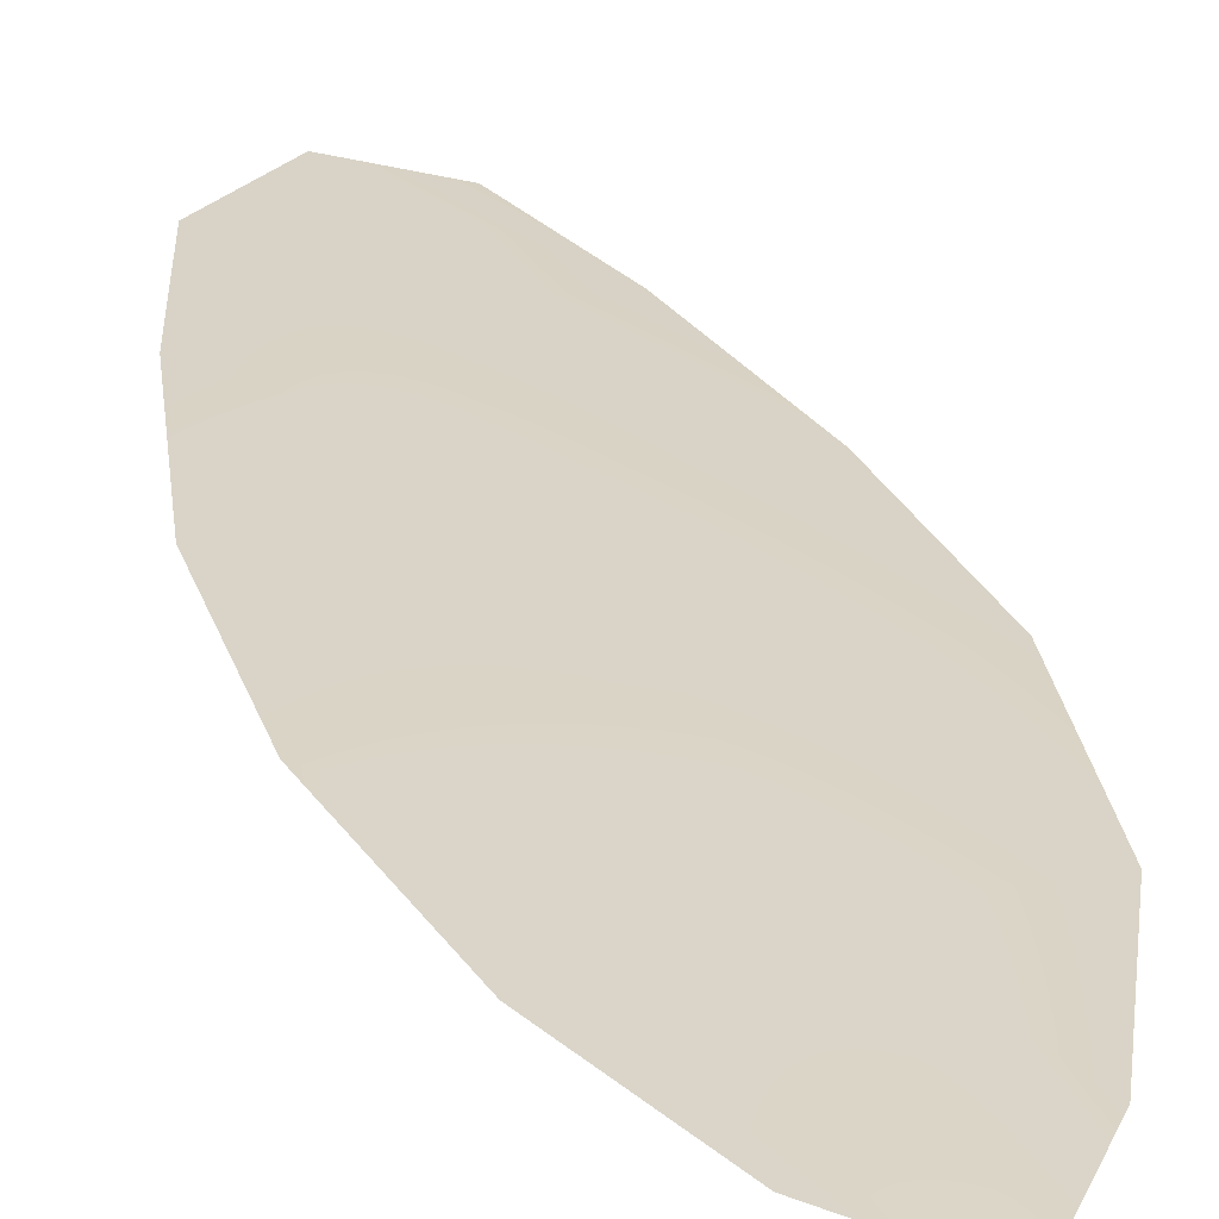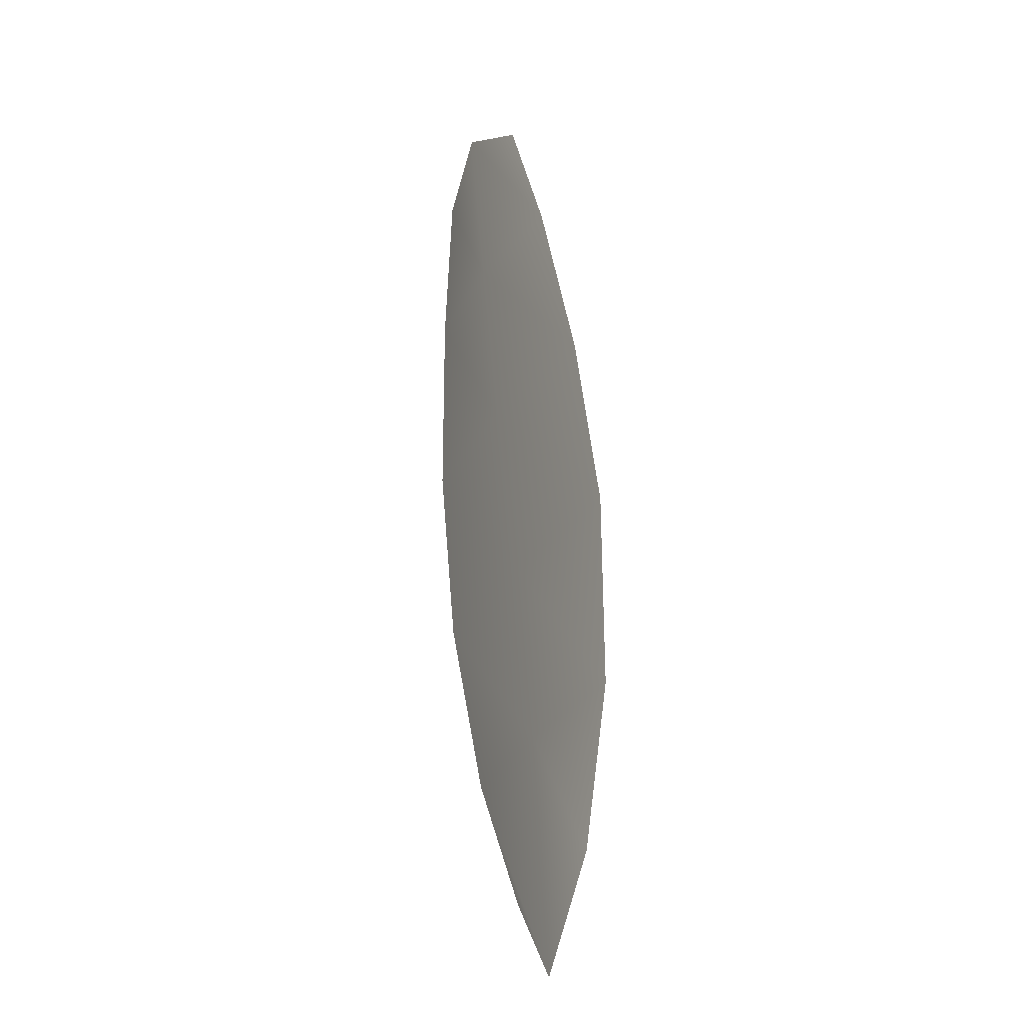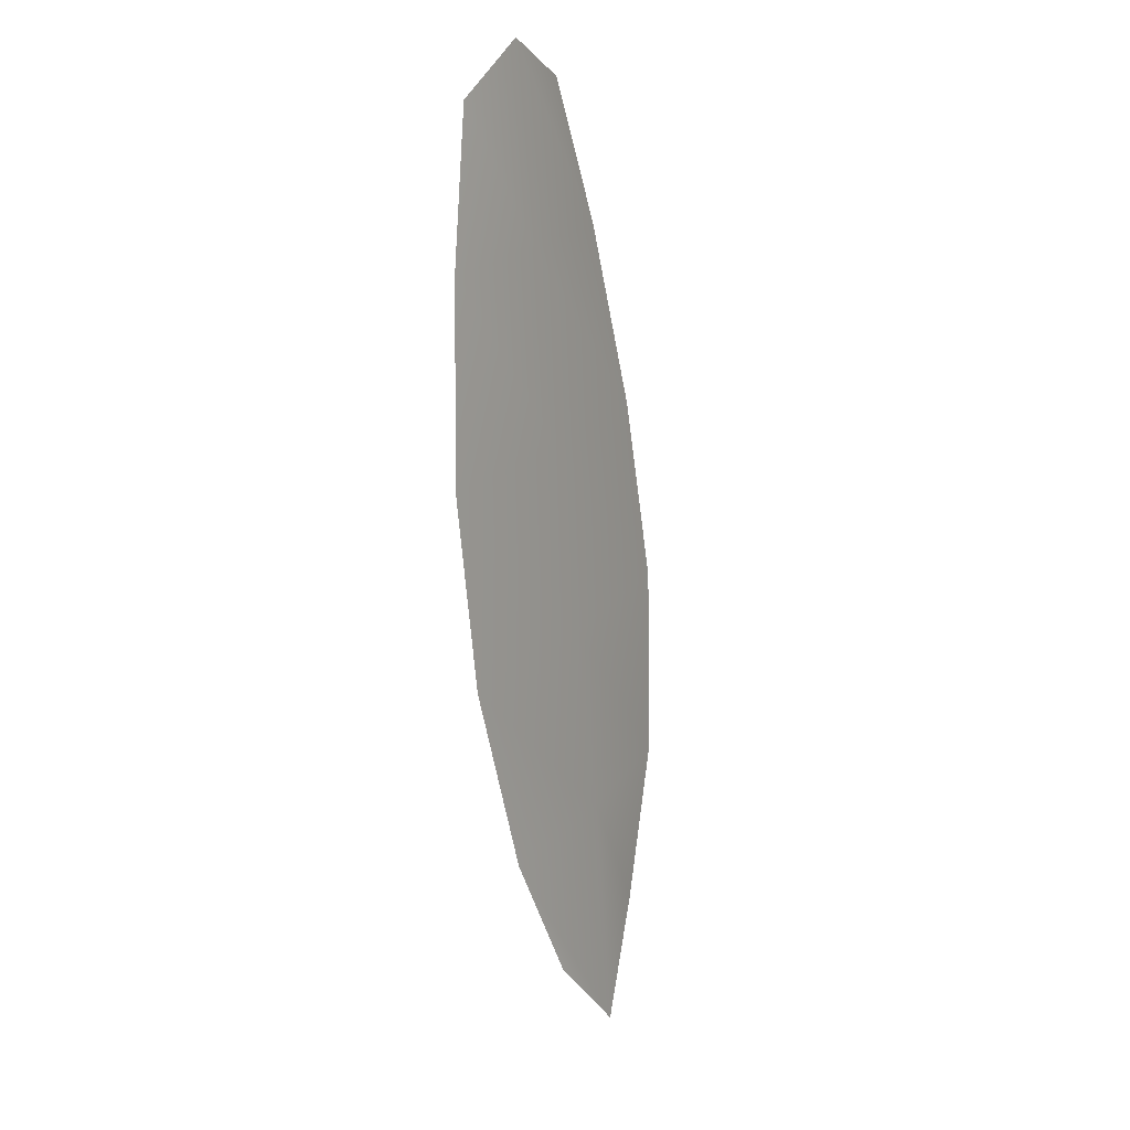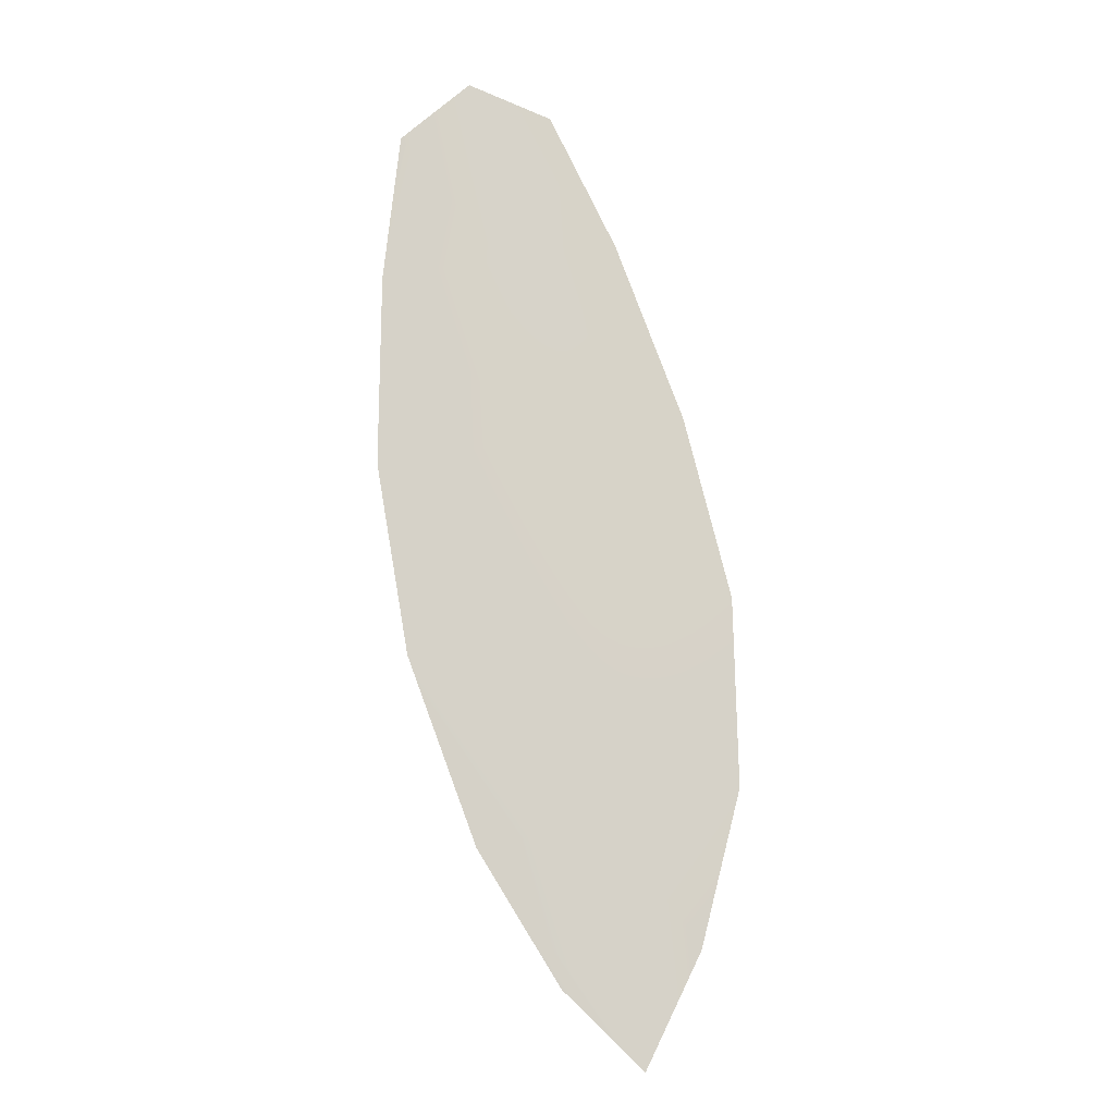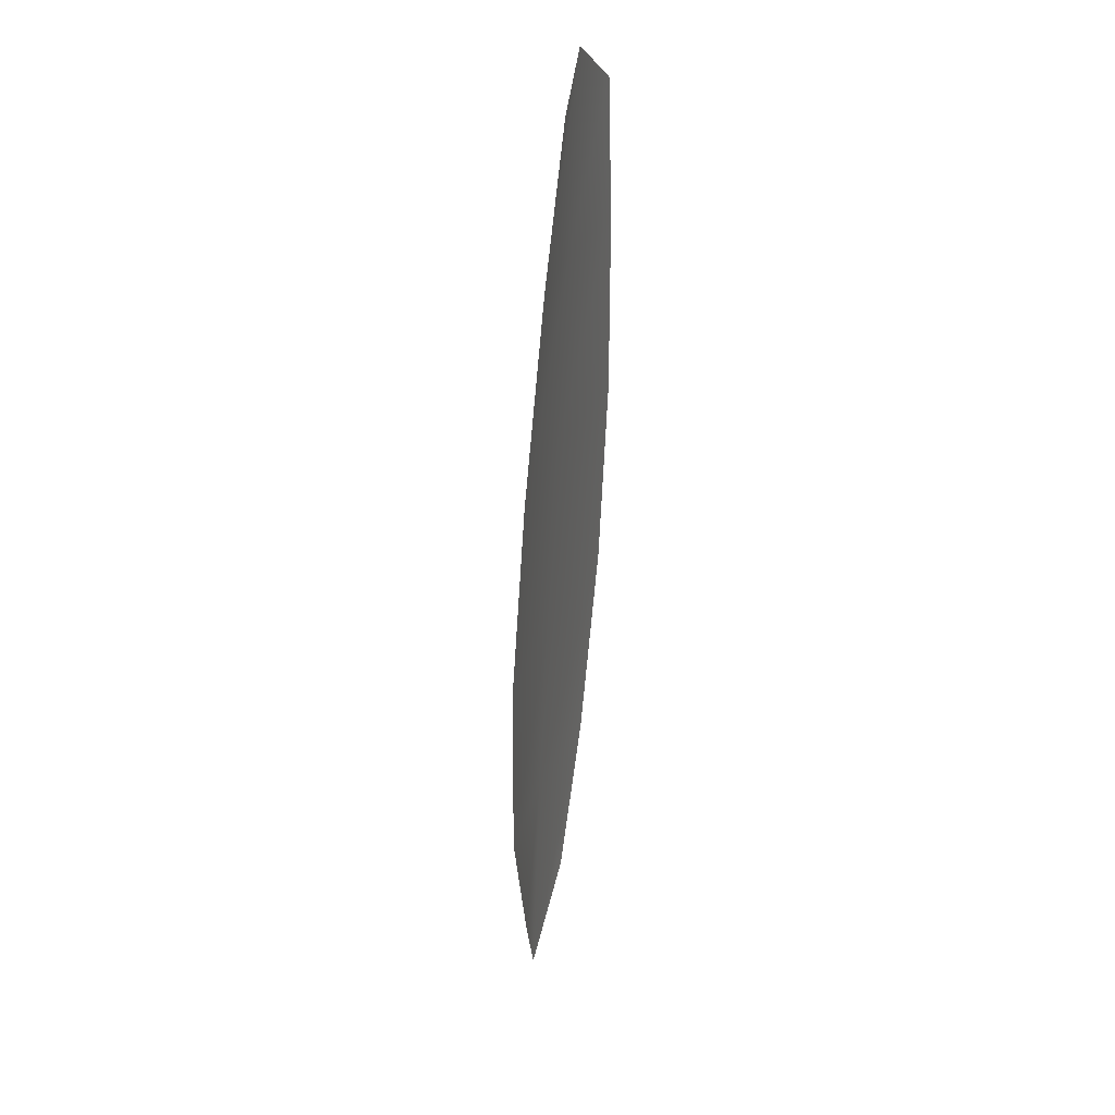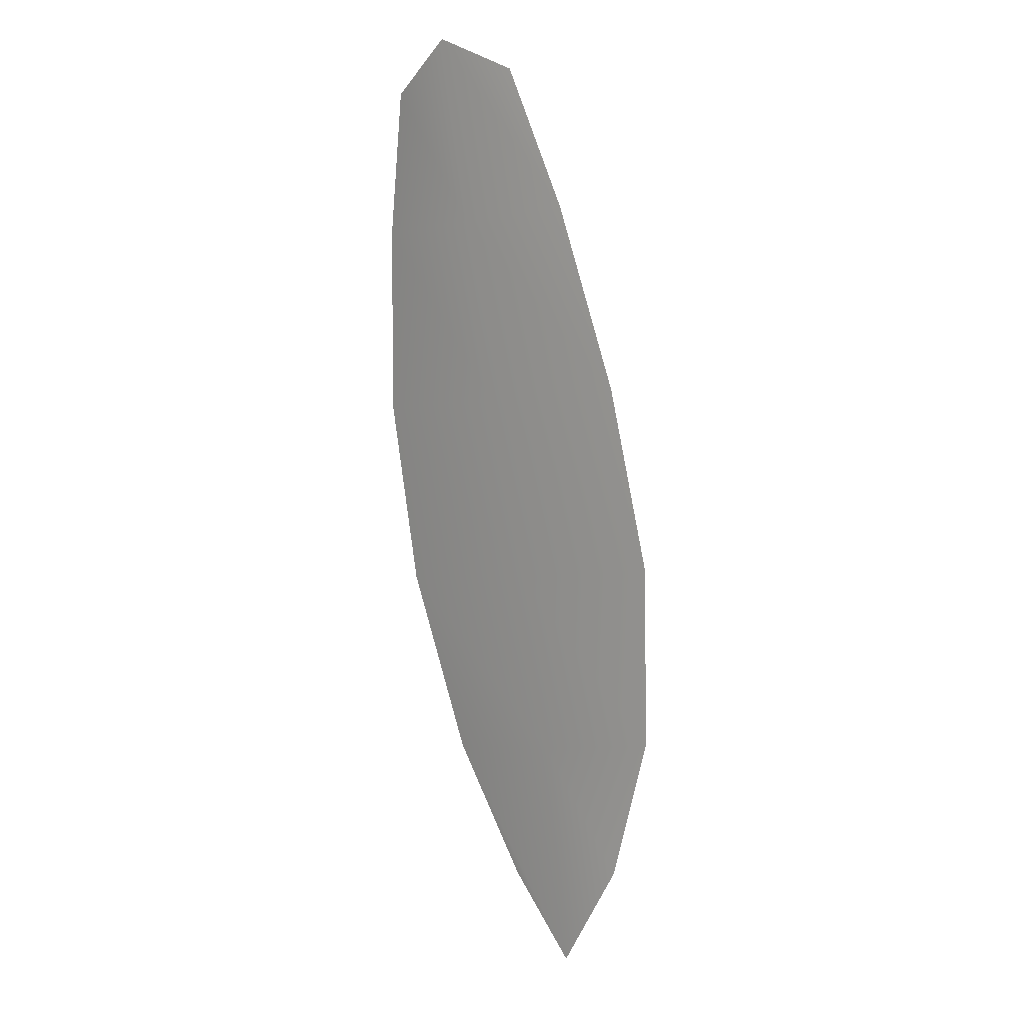
<metadata>
{"format":"obj","ext":"obj","renderer":"f3d","projection":"perspective","resolution":1024,"background":"white","views":[{"elev":28.7,"azim":-7.3,"up":"+Z"},{"elev":-18.7,"azim":61.4,"up":"+Y"},{"elev":10.2,"azim":-58.4,"up":"+Y"},{"elev":-11.7,"azim":-5.2,"up":"+Y"},{"elev":36.6,"azim":105.5,"up":"+Y"},{"elev":13.3,"azim":40.2,"up":"+Y"}]}
</metadata>
<code>
o feather_flight_secondary_008
v 0.1771 0.2382 0.03268
v 0.1691 0.2368 0.03268
v 0.1847 0.1942 0.03268
v 0.1777 0.1922 0.03268
v 0.1727 0.2397 0.03318
v 0.1817 0.1883 0.03318
v 0.1805 0.2311 0.03268
v 0.1841 0.2216 0.03268
v 0.1865 0.2121 0.03268
v 0.1867 0.2023 0.03268
v 0.1734 0.1991 0.03268
v 0.1698 0.2088 0.03268
v 0.1681 0.2188 0.03268
v 0.1682 0.2289 0.03268
v 0.1744 0.23 0.03318
v 0.1762 0.2202 0.03318
v 0.1783 0.2105 0.03318
v 0.1802 0.2007 0.03318
f 18 10 3 6
f 11 18 6 4
f 5 1 7 15
f 15 7 8 16
f 16 8 9 17
f 17 9 10 18
f 2 5 15 14
f 14 15 16 13
f 13 16 17 12
f 12 17 18 11

</code>
